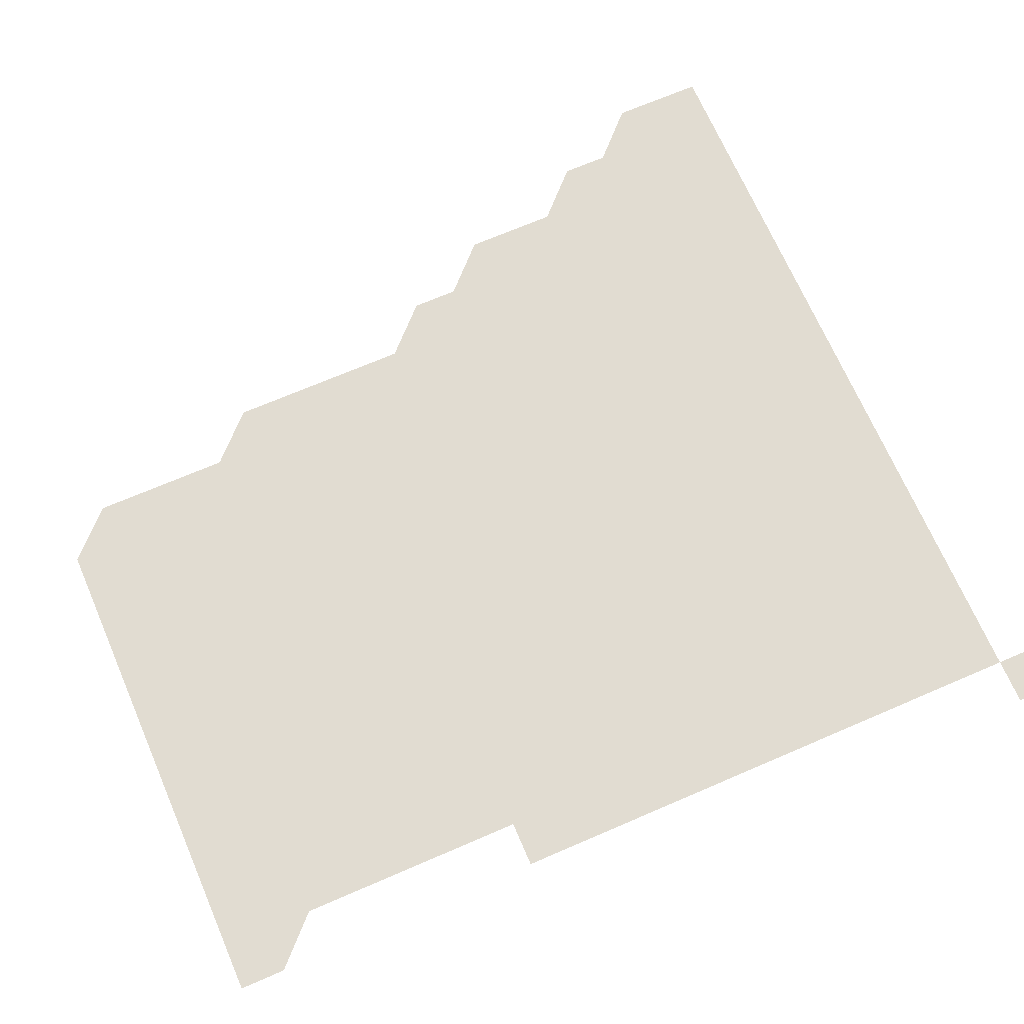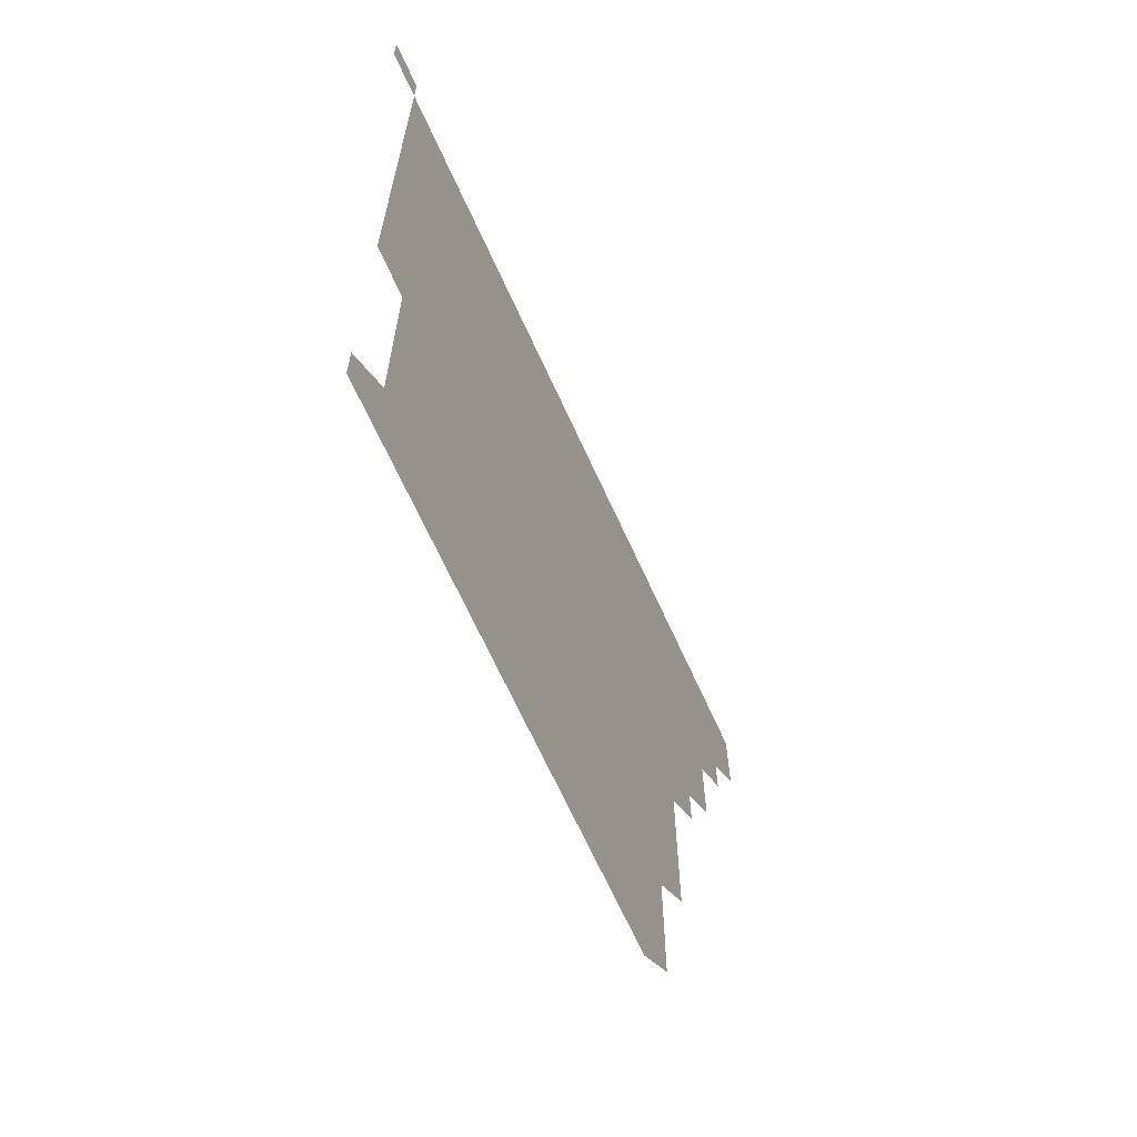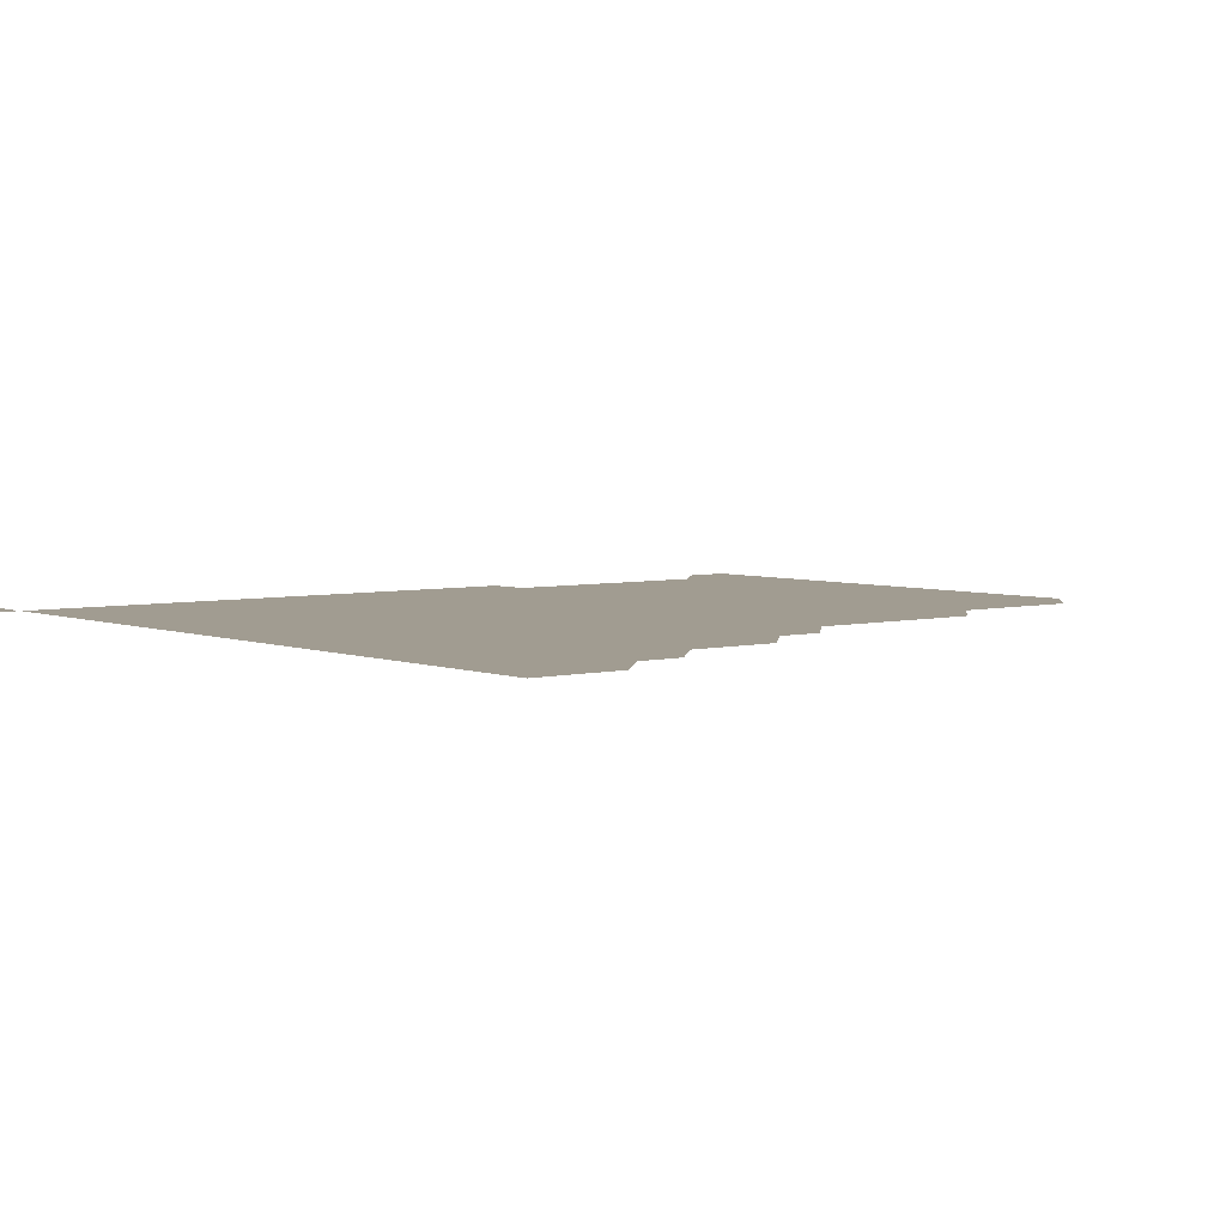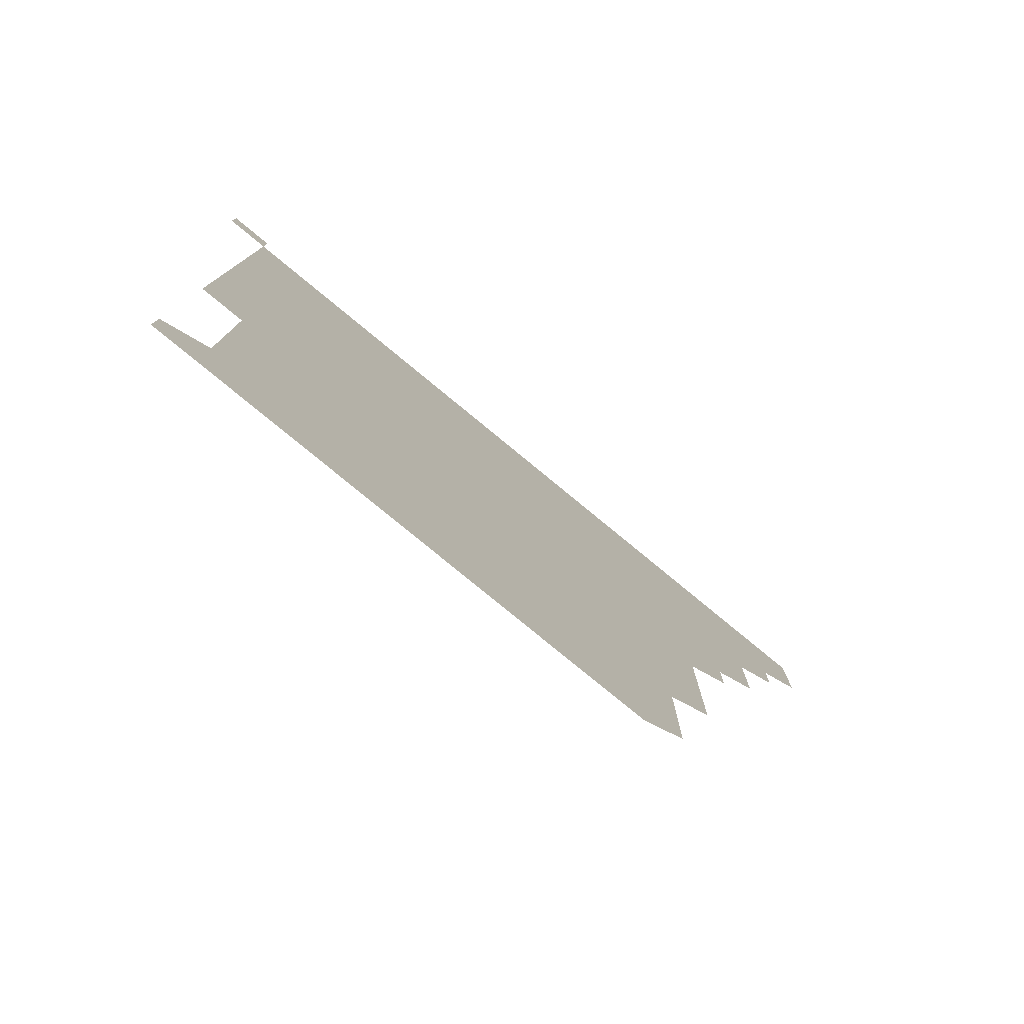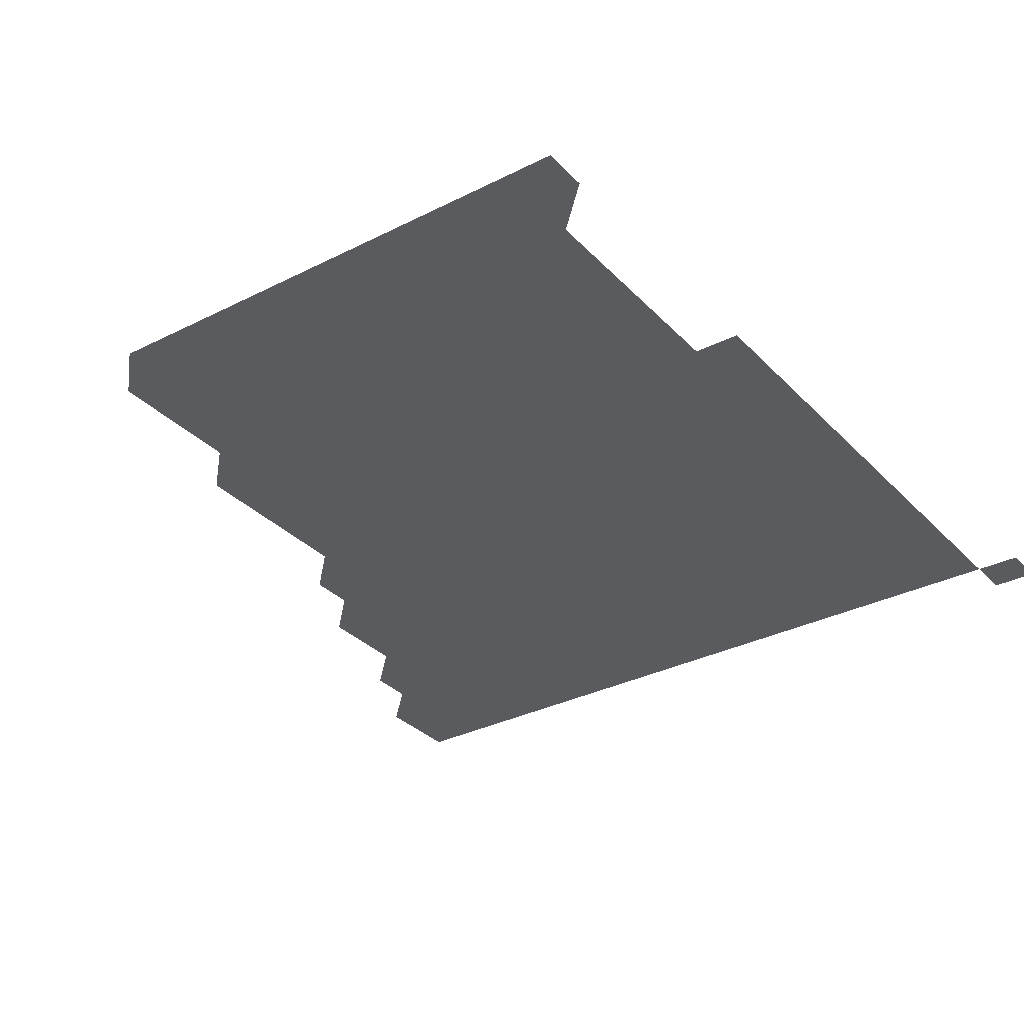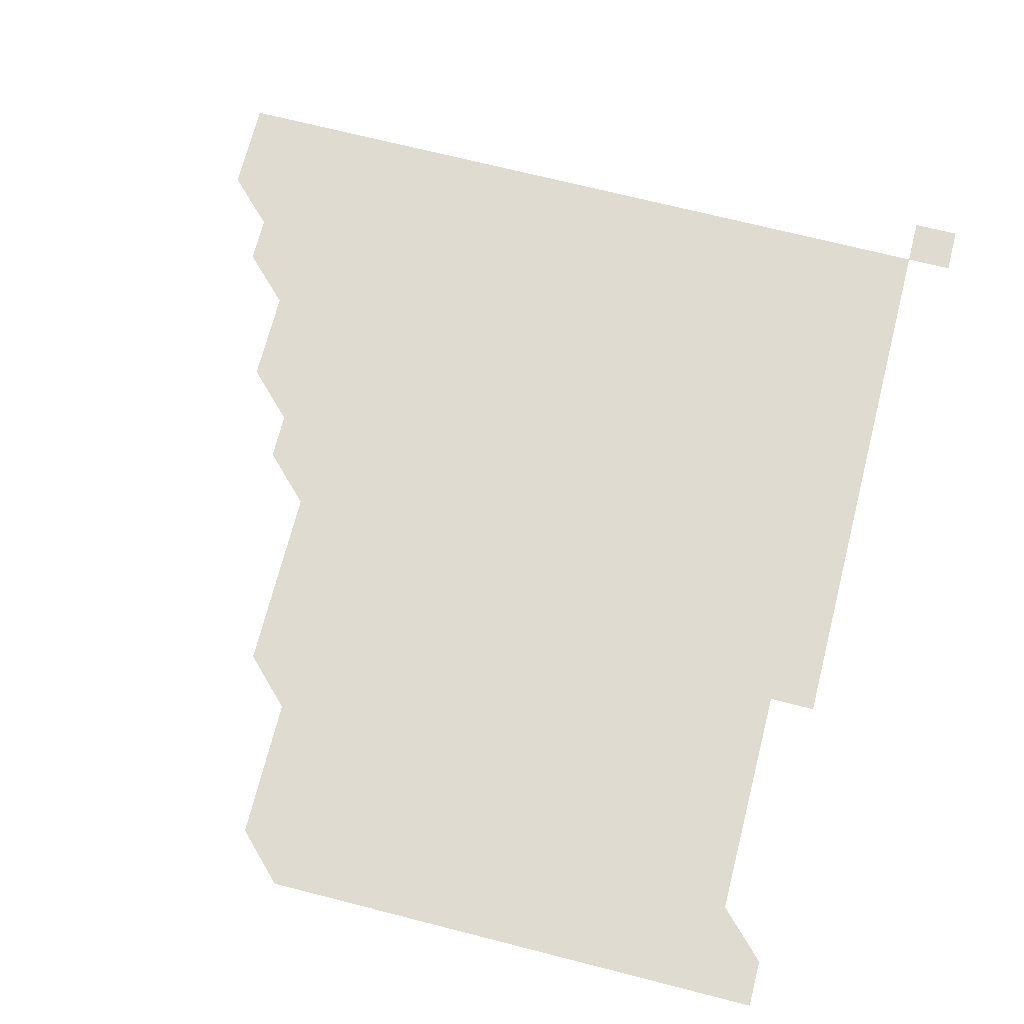
<metadata>
{"format":"obj","ext":"obj","renderer":"f3d","projection":"perspective","resolution":1024,"background":"white","views":[{"elev":69.2,"azim":66.6,"up":"+Z"},{"elev":-67.6,"azim":114.5,"up":"+Y"},{"elev":4.5,"azim":-129.1,"up":"+Z"},{"elev":-79.7,"azim":140.6,"up":"+Y"},{"elev":-32.1,"azim":35.4,"up":"+Z"},{"elev":70.1,"azim":14.3,"up":"+Z"}]}
</metadata>
<code>
v 436 406 0
v 436 421 0
v 436 436 0
v 451 376 0
v 451 391 0
v 451 406 0
v 451 421 0
v 451 436 0
v 466 331 0
v 466 346 0
v 466 361 0
v 466 376 0
v 466 391 0
v 466 406 0
v 466 421 0
v 466 436 0
v 481 301 0
v 481 316 0
v 481 331 0
v 481 346 0
v 481 361 0
v 481 376 0
v 481 391 0
v 481 406 0
v 481 421 0
v 481 436 0
v 496 226 0
v 496 241 0
v 496 256 0
v 496 271 0
v 496 286 0
v 496 301 0
v 496 316 0
v 496 331 0
v 496 346 0
v 496 361 0
v 496 376 0
v 496 391 0
v 496 406 0
v 496 421 0
v 496 436 0
v 511 166 0
v 511 181 0
v 511 196 0
v 511 211 0
v 511 226 0
v 511 241 0
v 511 256 0
v 511 271 0
v 511 286 0
v 511 301 0
v 511 316 0
v 511 331 0
v 511 346 0
v 511 361 0
v 511 376 0
v 511 391 0
v 511 406 0
v 511 421 0
v 511 436 0
v 526 151 0
v 526 166 0
v 526 181 0
v 526 196 0
v 526 211 0
v 526 226 0
v 526 241 0
v 526 256 0
v 526 271 0
v 526 286 0
v 526 301 0
v 526 316 0
v 526 331 0
v 526 346 0
v 526 361 0
v 526 376 0
v 526 391 0
v 526 406 0
v 526 421 0
v 526 436 0
v 541 151 0
v 541 166 0
v 541 181 0
v 541 196 0
v 541 211 0
v 541 226 0
v 541 241 0
v 541 256 0
v 541 271 0
v 541 286 0
v 541 301 0
v 541 316 0
v 541 331 0
v 541 346 0
v 541 361 0
v 541 376 0
v 541 391 0
v 541 406 0
v 541 421 0
v 541 436 0
v 556 151 0
v 556 166 0
v 556 181 0
v 556 196 0
v 556 211 0
v 556 226 0
v 556 241 0
v 556 256 0
v 556 271 0
v 556 286 0
v 556 301 0
v 556 316 0
v 556 331 0
v 556 346 0
v 556 361 0
v 556 376 0
v 556 391 0
v 556 406 0
v 556 421 0
v 556 436 0
v 571 151 0
v 571 166 0
v 571 181 0
v 571 196 0
v 571 211 0
v 571 226 0
v 571 241 0
v 571 256 0
v 571 271 0
v 571 286 0
v 571 301 0
v 571 316 0
v 571 331 0
v 571 346 0
v 571 361 0
v 571 376 0
v 571 391 0
v 571 406 0
v 571 421 0
v 571 436 0
v 586 151 0
v 586 166 0
v 586 181 0
v 586 196 0
v 586 211 0
v 586 226 0
v 586 241 0
v 586 256 0
v 586 271 0
v 586 286 0
v 586 301 0
v 586 316 0
v 586 331 0
v 586 346 0
v 586 361 0
v 586 376 0
v 586 391 0
v 586 406 0
v 586 421 0
v 586 436 0
v 601 151 0
v 601 166 0
v 601 181 0
v 601 196 0
v 601 211 0
v 601 226 0
v 601 241 0
v 601 256 0
v 601 271 0
v 601 286 0
v 601 301 0
v 601 316 0
v 601 331 0
v 601 346 0
v 601 361 0
v 601 376 0
v 601 391 0
v 601 406 0
v 601 421 0
v 601 436 0
v 616 151 0
v 616 166 0
v 616 181 0
v 616 196 0
v 616 211 0
v 616 226 0
v 616 241 0
v 616 256 0
v 616 271 0
v 616 286 0
v 616 301 0
v 616 316 0
v 616 331 0
v 616 346 0
v 616 361 0
v 616 376 0
v 616 391 0
v 616 406 0
v 616 421 0
v 616 436 0
v 631 151 0
v 631 166 0
v 631 181 0
v 631 196 0
v 631 211 0
v 631 226 0
v 631 241 0
v 631 256 0
v 631 271 0
v 631 286 0
v 631 301 0
v 631 316 0
v 631 331 0
v 631 346 0
v 631 361 0
v 631 376 0
v 631 391 0
v 631 406 0
v 631 421 0
v 631 436 0
v 646 151 0
v 646 166 0
v 646 181 0
v 646 196 0
v 646 211 0
v 646 226 0
v 646 241 0
v 646 256 0
v 646 271 0
v 646 286 0
v 646 301 0
v 646 316 0
v 646 331 0
v 646 346 0
v 646 361 0
v 646 376 0
v 646 391 0
v 646 406 0
v 646 421 0
v 646 436 0
v 661 151 0
v 661 166 0
v 661 181 0
v 661 196 0
v 661 211 0
v 661 226 0
v 661 241 0
v 661 256 0
v 661 271 0
v 661 286 0
v 661 301 0
v 661 316 0
v 661 331 0
v 661 346 0
v 661 361 0
v 661 376 0
v 661 391 0
v 661 406 0
v 661 421 0
v 661 436 0
v 676 151 0
v 676 166 0
v 676 181 0
v 676 196 0
v 676 211 0
v 676 226 0
v 676 241 0
v 676 256 0
v 676 271 0
v 676 286 0
v 676 301 0
v 676 316 0
v 676 331 0
v 676 346 0
v 676 361 0
v 676 376 0
v 676 391 0
v 676 406 0
v 676 421 0
v 676 436 0
v 691 151 0
v 691 166 0
v 691 256 0
v 691 271 0
v 691 286 0
v 691 301 0
v 691 316 0
v 691 331 0
v 691 346 0
v 691 361 0
v 691 376 0
v 691 391 0
v 691 406 0
v 691 421 0
v 691 436 0
v 691 451 0
v 706 436 0
v 706 451 0
f 5 6 1
f 1 6 2
f 6 7 2
f 2 7 3
f 7 8 3
f 11 12 4
f 4 12 5
f 12 13 5
f 5 13 6
f 13 14 6
f 6 14 7
f 14 15 7
f 7 15 8
f 15 16 8
f 18 19 9
f 9 19 10
f 19 20 10
f 10 20 11
f 20 21 11
f 11 21 12
f 21 22 12
f 12 22 13
f 22 23 13
f 13 23 14
f 23 24 14
f 14 24 15
f 24 25 15
f 15 25 16
f 25 26 16
f 31 32 17
f 17 32 18
f 32 33 18
f 18 33 19
f 33 34 19
f 19 34 20
f 34 35 20
f 20 35 21
f 35 36 21
f 21 36 22
f 36 37 22
f 22 37 23
f 37 38 23
f 23 38 24
f 38 39 24
f 24 39 25
f 39 40 25
f 25 40 26
f 40 41 26
f 45 46 27
f 27 46 28
f 46 47 28
f 28 47 29
f 47 48 29
f 29 48 30
f 48 49 30
f 30 49 31
f 49 50 31
f 31 50 32
f 50 51 32
f 32 51 33
f 51 52 33
f 33 52 34
f 52 53 34
f 34 53 35
f 53 54 35
f 35 54 36
f 54 55 36
f 36 55 37
f 55 56 37
f 37 56 38
f 56 57 38
f 38 57 39
f 57 58 39
f 39 58 40
f 58 59 40
f 40 59 41
f 59 60 41
f 61 62 42
f 42 62 43
f 62 63 43
f 43 63 44
f 63 64 44
f 44 64 45
f 64 65 45
f 45 65 46
f 65 66 46
f 46 66 47
f 66 67 47
f 47 67 48
f 67 68 48
f 48 68 49
f 68 69 49
f 49 69 50
f 69 70 50
f 50 70 51
f 70 71 51
f 51 71 52
f 71 72 52
f 52 72 53
f 72 73 53
f 53 73 54
f 73 74 54
f 54 74 55
f 74 75 55
f 55 75 56
f 75 76 56
f 56 76 57
f 76 77 57
f 57 77 58
f 77 78 58
f 58 78 59
f 78 79 59
f 59 79 60
f 79 80 60
f 61 81 62
f 81 82 62
f 62 82 63
f 82 83 63
f 63 83 64
f 83 84 64
f 64 84 65
f 84 85 65
f 65 85 66
f 85 86 66
f 66 86 67
f 86 87 67
f 67 87 68
f 87 88 68
f 68 88 69
f 88 89 69
f 69 89 70
f 89 90 70
f 70 90 71
f 90 91 71
f 71 91 72
f 91 92 72
f 72 92 73
f 92 93 73
f 73 93 74
f 93 94 74
f 74 94 75
f 94 95 75
f 75 95 76
f 95 96 76
f 76 96 77
f 96 97 77
f 77 97 78
f 97 98 78
f 78 98 79
f 98 99 79
f 79 99 80
f 99 100 80
f 81 101 82
f 101 102 82
f 82 102 83
f 102 103 83
f 83 103 84
f 103 104 84
f 84 104 85
f 104 105 85
f 85 105 86
f 105 106 86
f 86 106 87
f 106 107 87
f 87 107 88
f 107 108 88
f 88 108 89
f 108 109 89
f 89 109 90
f 109 110 90
f 90 110 91
f 110 111 91
f 91 111 92
f 111 112 92
f 92 112 93
f 112 113 93
f 93 113 94
f 113 114 94
f 94 114 95
f 114 115 95
f 95 115 96
f 115 116 96
f 96 116 97
f 116 117 97
f 97 117 98
f 117 118 98
f 98 118 99
f 118 119 99
f 99 119 100
f 119 120 100
f 101 121 102
f 121 122 102
f 102 122 103
f 122 123 103
f 103 123 104
f 123 124 104
f 104 124 105
f 124 125 105
f 105 125 106
f 125 126 106
f 106 126 107
f 126 127 107
f 107 127 108
f 127 128 108
f 108 128 109
f 128 129 109
f 109 129 110
f 129 130 110
f 110 130 111
f 130 131 111
f 111 131 112
f 131 132 112
f 112 132 113
f 132 133 113
f 113 133 114
f 133 134 114
f 114 134 115
f 134 135 115
f 115 135 116
f 135 136 116
f 116 136 117
f 136 137 117
f 117 137 118
f 137 138 118
f 118 138 119
f 138 139 119
f 119 139 120
f 139 140 120
f 121 141 122
f 141 142 122
f 122 142 123
f 142 143 123
f 123 143 124
f 143 144 124
f 124 144 125
f 144 145 125
f 125 145 126
f 145 146 126
f 126 146 127
f 146 147 127
f 127 147 128
f 147 148 128
f 128 148 129
f 148 149 129
f 129 149 130
f 149 150 130
f 130 150 131
f 150 151 131
f 131 151 132
f 151 152 132
f 132 152 133
f 152 153 133
f 133 153 134
f 153 154 134
f 134 154 135
f 154 155 135
f 135 155 136
f 155 156 136
f 136 156 137
f 156 157 137
f 137 157 138
f 157 158 138
f 138 158 139
f 158 159 139
f 139 159 140
f 159 160 140
f 141 161 142
f 161 162 142
f 142 162 143
f 162 163 143
f 143 163 144
f 163 164 144
f 144 164 145
f 164 165 145
f 145 165 146
f 165 166 146
f 146 166 147
f 166 167 147
f 147 167 148
f 167 168 148
f 148 168 149
f 168 169 149
f 149 169 150
f 169 170 150
f 150 170 151
f 170 171 151
f 151 171 152
f 171 172 152
f 152 172 153
f 172 173 153
f 153 173 154
f 173 174 154
f 154 174 155
f 174 175 155
f 155 175 156
f 175 176 156
f 156 176 157
f 176 177 157
f 157 177 158
f 177 178 158
f 158 178 159
f 178 179 159
f 159 179 160
f 179 180 160
f 161 181 162
f 181 182 162
f 162 182 163
f 182 183 163
f 163 183 164
f 183 184 164
f 164 184 165
f 184 185 165
f 165 185 166
f 185 186 166
f 166 186 167
f 186 187 167
f 167 187 168
f 187 188 168
f 168 188 169
f 188 189 169
f 169 189 170
f 189 190 170
f 170 190 171
f 190 191 171
f 171 191 172
f 191 192 172
f 172 192 173
f 192 193 173
f 173 193 174
f 193 194 174
f 174 194 175
f 194 195 175
f 175 195 176
f 195 196 176
f 176 196 177
f 196 197 177
f 177 197 178
f 197 198 178
f 178 198 179
f 198 199 179
f 179 199 180
f 199 200 180
f 181 201 182
f 201 202 182
f 182 202 183
f 202 203 183
f 183 203 184
f 203 204 184
f 184 204 185
f 204 205 185
f 185 205 186
f 205 206 186
f 186 206 187
f 206 207 187
f 187 207 188
f 207 208 188
f 188 208 189
f 208 209 189
f 189 209 190
f 209 210 190
f 190 210 191
f 210 211 191
f 191 211 192
f 211 212 192
f 192 212 193
f 212 213 193
f 193 213 194
f 213 214 194
f 194 214 195
f 214 215 195
f 195 215 196
f 215 216 196
f 196 216 197
f 216 217 197
f 197 217 198
f 217 218 198
f 198 218 199
f 218 219 199
f 199 219 200
f 219 220 200
f 201 221 202
f 221 222 202
f 202 222 203
f 222 223 203
f 203 223 204
f 223 224 204
f 204 224 205
f 224 225 205
f 205 225 206
f 225 226 206
f 206 226 207
f 226 227 207
f 207 227 208
f 227 228 208
f 208 228 209
f 228 229 209
f 209 229 210
f 229 230 210
f 210 230 211
f 230 231 211
f 211 231 212
f 231 232 212
f 212 232 213
f 232 233 213
f 213 233 214
f 233 234 214
f 214 234 215
f 234 235 215
f 215 235 216
f 235 236 216
f 216 236 217
f 236 237 217
f 217 237 218
f 237 238 218
f 218 238 219
f 238 239 219
f 219 239 220
f 239 240 220
f 221 241 222
f 241 242 222
f 222 242 223
f 242 243 223
f 223 243 224
f 243 244 224
f 224 244 225
f 244 245 225
f 225 245 226
f 245 246 226
f 226 246 227
f 246 247 227
f 227 247 228
f 247 248 228
f 228 248 229
f 248 249 229
f 229 249 230
f 249 250 230
f 230 250 231
f 250 251 231
f 231 251 232
f 251 252 232
f 232 252 233
f 252 253 233
f 233 253 234
f 253 254 234
f 234 254 235
f 254 255 235
f 235 255 236
f 255 256 236
f 236 256 237
f 256 257 237
f 237 257 238
f 257 258 238
f 238 258 239
f 258 259 239
f 239 259 240
f 259 260 240
f 241 261 242
f 261 262 242
f 242 262 243
f 262 263 243
f 243 263 244
f 263 264 244
f 244 264 245
f 264 265 245
f 245 265 246
f 265 266 246
f 246 266 247
f 266 267 247
f 247 267 248
f 267 268 248
f 248 268 249
f 268 269 249
f 249 269 250
f 269 270 250
f 250 270 251
f 270 271 251
f 251 271 252
f 271 272 252
f 252 272 253
f 272 273 253
f 253 273 254
f 273 274 254
f 254 274 255
f 274 275 255
f 255 275 256
f 275 276 256
f 256 276 257
f 276 277 257
f 257 277 258
f 277 278 258
f 258 278 259
f 278 279 259
f 259 279 260
f 279 280 260
f 261 281 262
f 281 282 262
f 262 282 263
f 268 283 269
f 283 284 269
f 269 284 270
f 284 285 270
f 270 285 271
f 285 286 271
f 271 286 272
f 286 287 272
f 272 287 273
f 287 288 273
f 273 288 274
f 288 289 274
f 274 289 275
f 289 290 275
f 275 290 276
f 290 291 276
f 276 291 277
f 291 292 277
f 277 292 278
f 292 293 278
f 278 293 279
f 293 294 279
f 279 294 280
f 294 295 280
f 295 297 296
f 297 298 296

</code>
